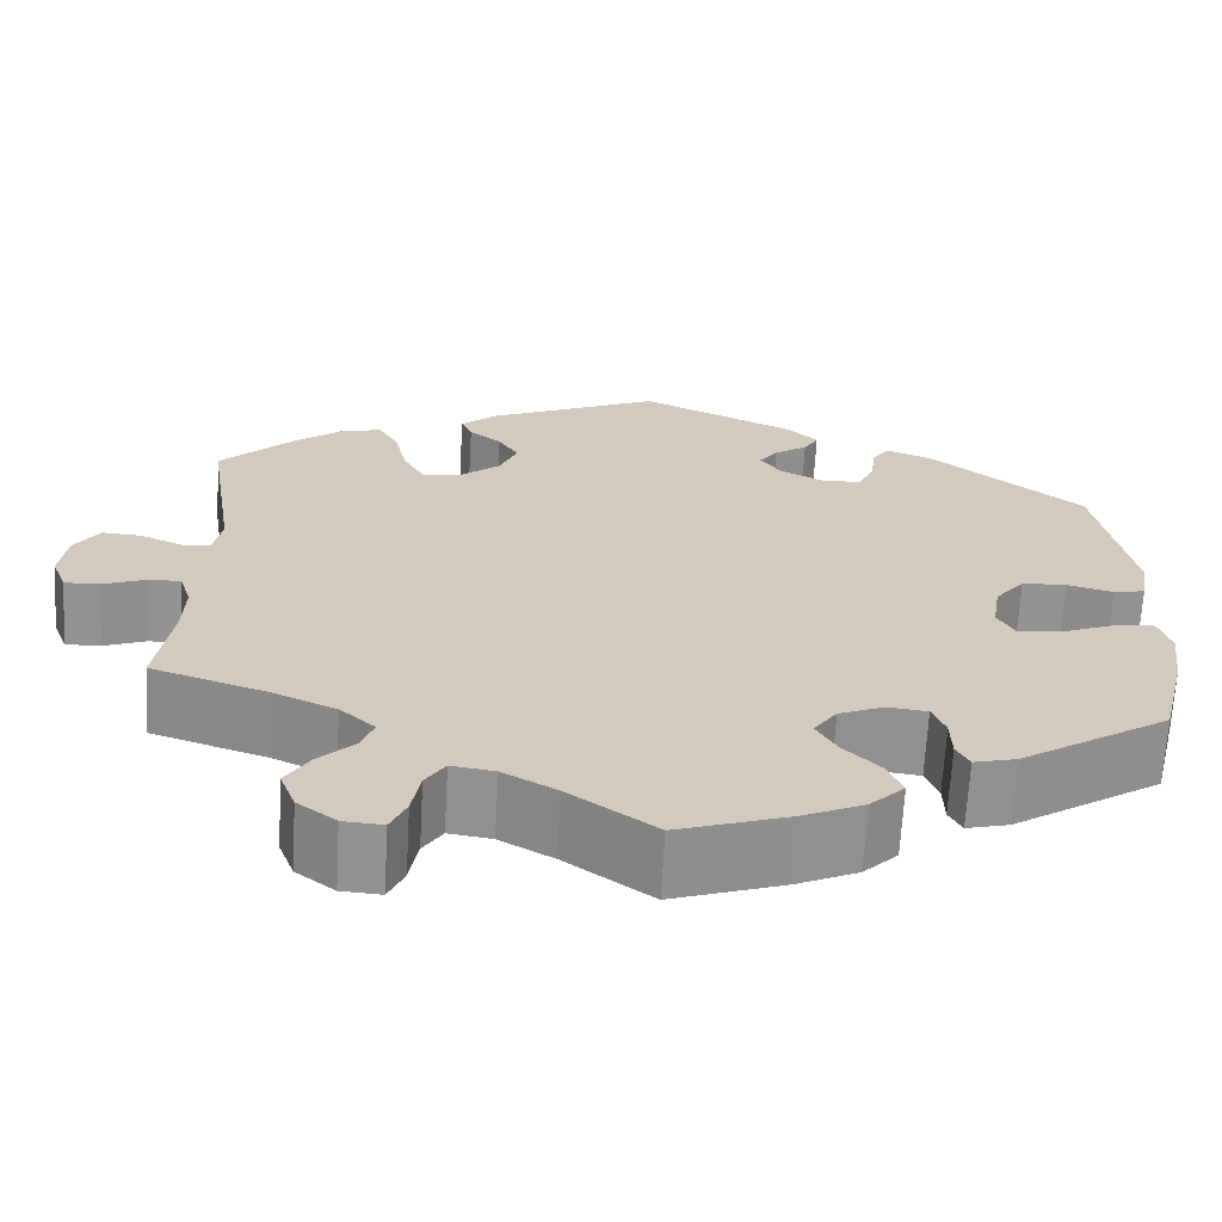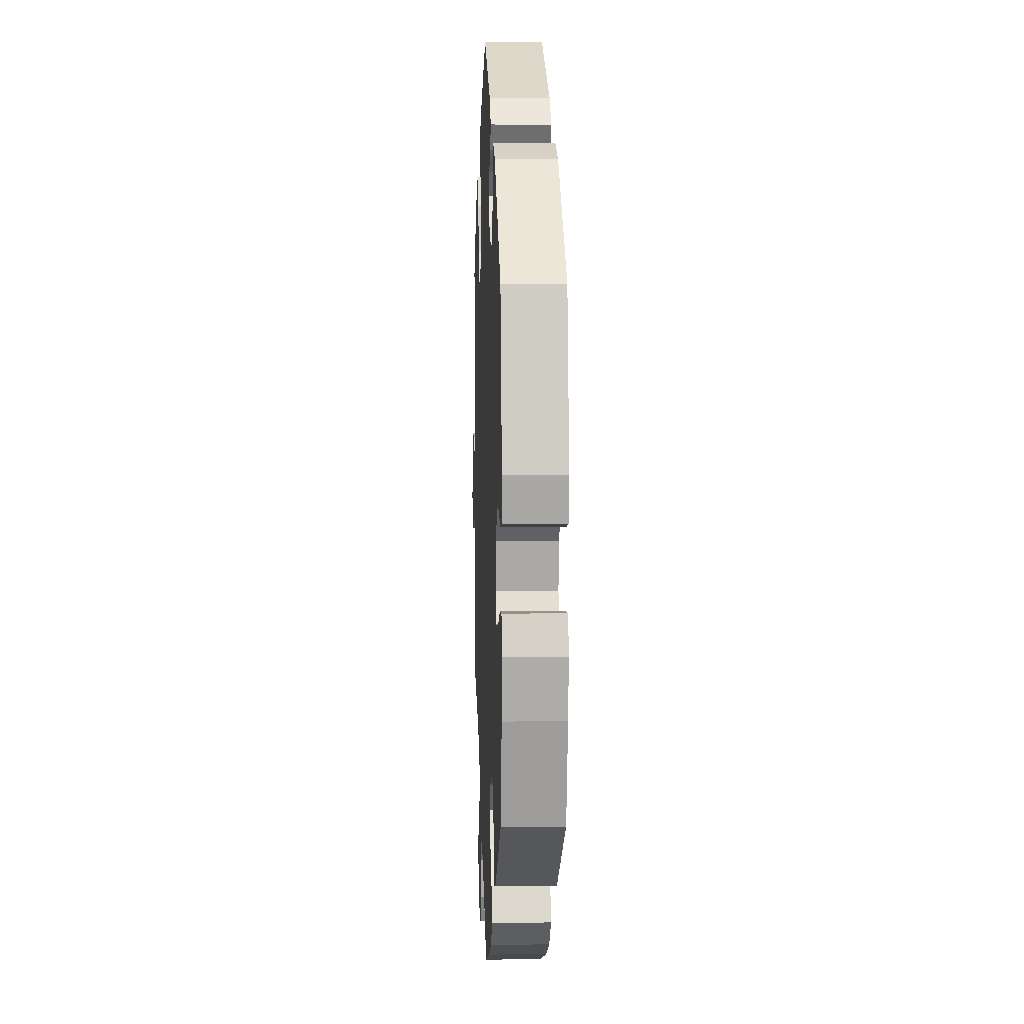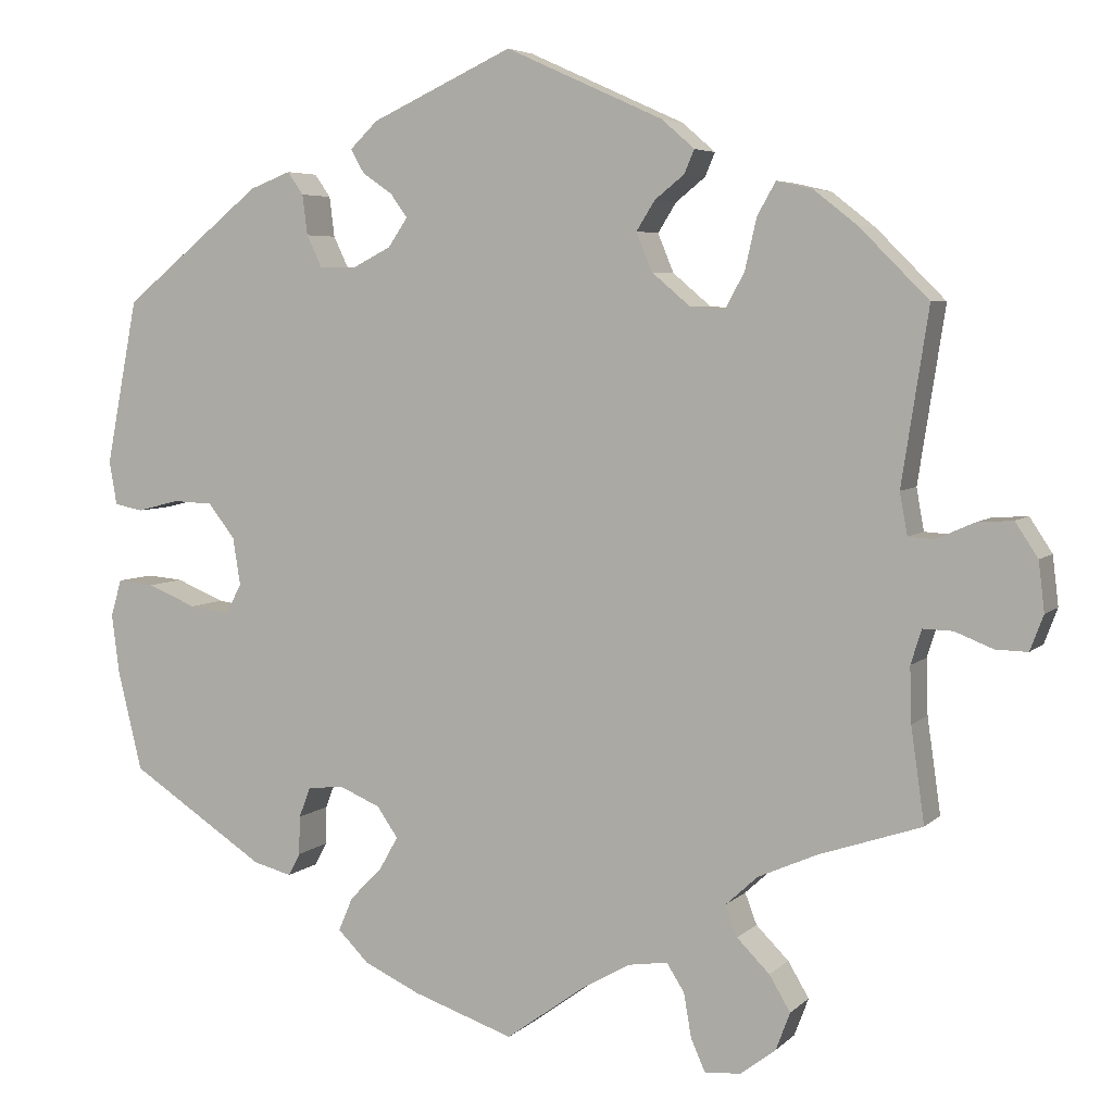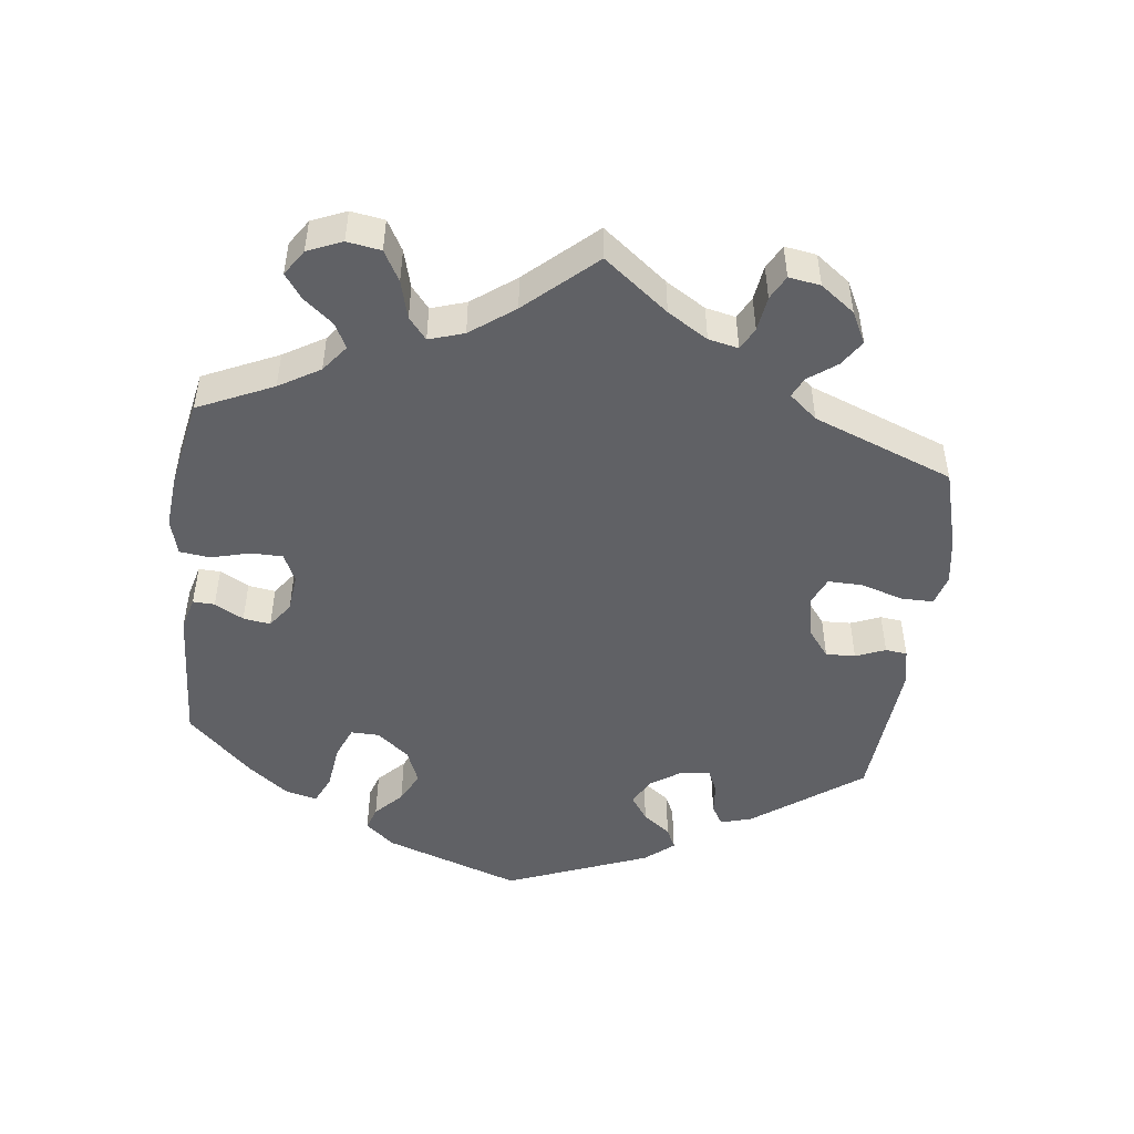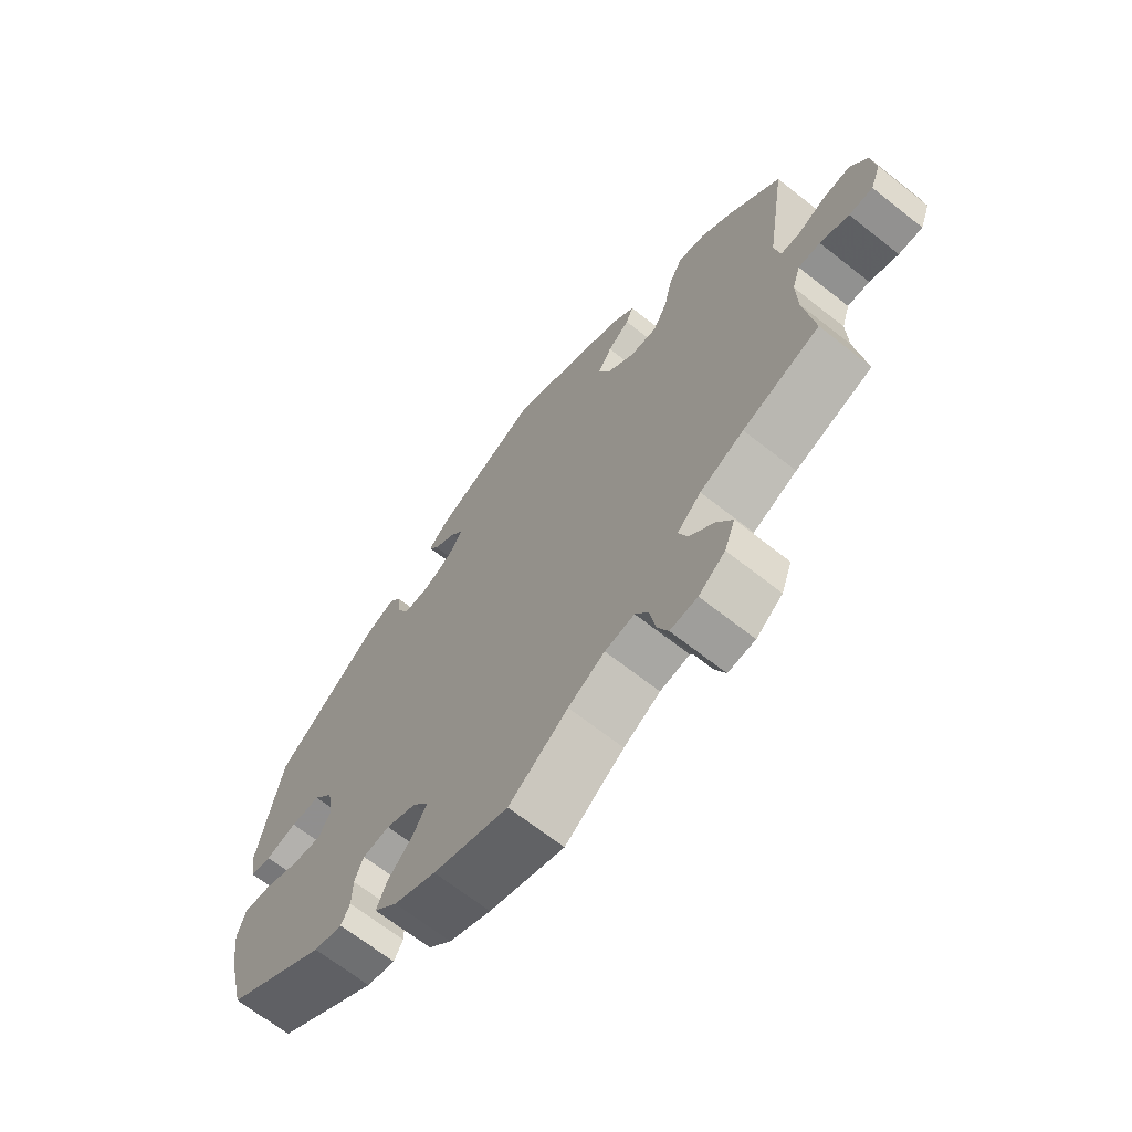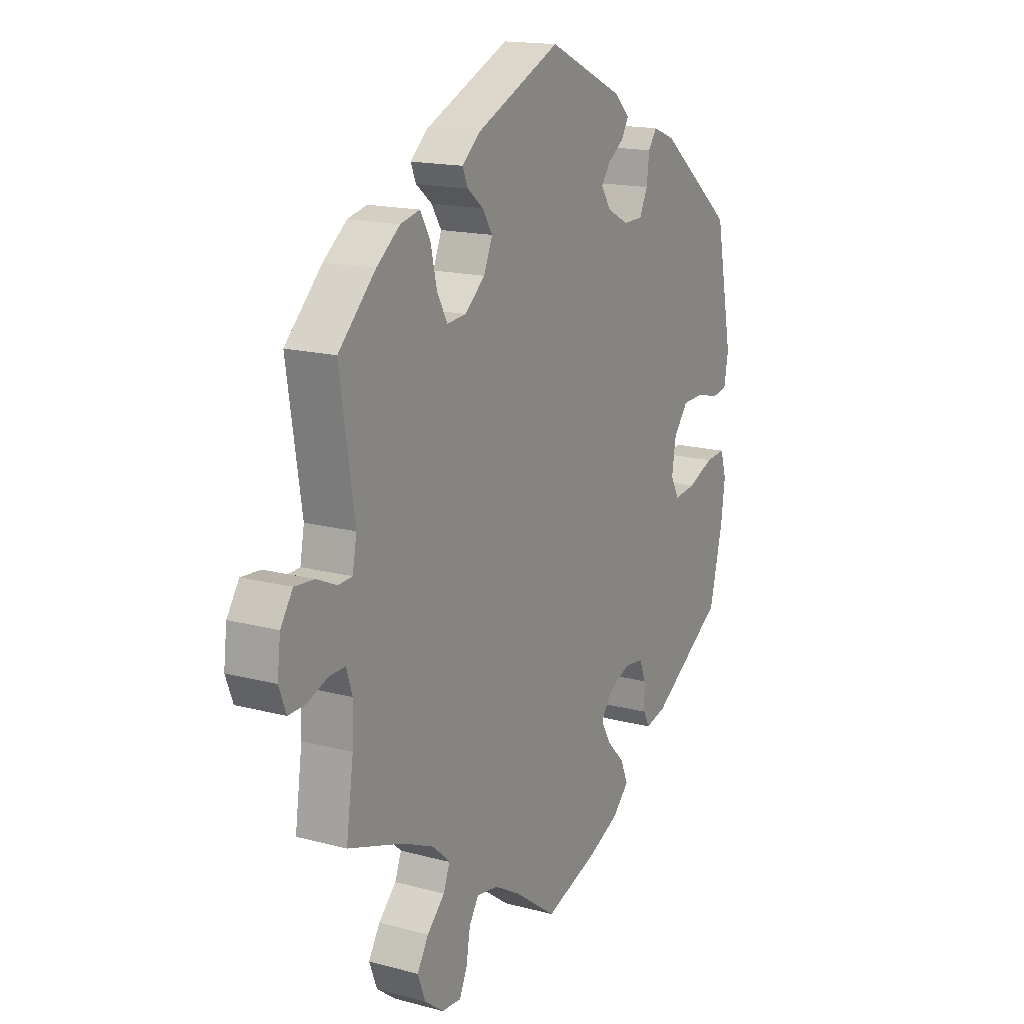
<metadata>
{"format":"obj","ext":"obj","renderer":"f3d","projection":"perspective","resolution":1024,"background":"white","views":[{"elev":-66.8,"azim":-3.2,"up":"+Z"},{"elev":6.0,"azim":87.6,"up":"+Z"},{"elev":5.2,"azim":-157.4,"up":"+Z"},{"elev":-49.3,"azim":-126.6,"up":"+Y"},{"elev":-67.4,"azim":-128.3,"up":"+Z"},{"elev":16.2,"azim":-61.1,"up":"+Z"}]}
</metadata>
<code>
v 0.338 0.07 -0.395
v 0.292 0.07 -0.407
v 0.278 0.07 -0.38
v 0.277 0.07 -0.334
v 0.263 0.07 -0.298
v 0.22 0.07 -0.293
v 0.171 0.07 -0.314
v 0.146 0.07 -0.35
v 0.168 0.07 -0.389
v 0.207 0.07 -0.429
v 0.224 0.07 -0.469
v 0.187 0.07 -0.506
v 0.12 0.07 -0.537
v 0 0.07 -0.578
v -0.094 0.07 -0.51
v -0.152 0.07 -0.477
v -0.199 0.07 -0.47
v -0.22 0.07 -0.503
v -0.229 0.07 -0.556
v -0.246 0.07 -0.594
v -0.289 0.07 -0.591
v -0.331 0.07 -0.559
v -0.348 0.07 -0.514
v -0.323 0.07 -0.472
v -0.284 0.07 -0.433
v -0.27 0.07 -0.396
v -0.308 0.07 -0.361
v -0.378 0.07 -0.33
v -0.501 0.07 -0.289
v -0.485 0.07 -0.176
v -0.483 0.07 -0.11
v -0.496 0.07 -0.069
v -0.531 0.07 -0.07
v -0.577 0.07 -0.088
v -0.615 0.07 -0.089
v -0.631 0.07 -0.047
v -0.624 0.07 0.012
v -0.597 0.07 0.053
v -0.554 0.07 0.05
v -0.509 0.07 0.03
v -0.478 0.07 0.032
v -0.469 0.07 0.082
v -0.501 0.07 0.289
v -0.419 0.07 0.371
v -0.367 0.07 0.412
v -0.324 0.07 0.422
v -0.302 0.07 0.383
v -0.288 0.07 0.322
v -0.265 0.07 0.28
v -0.223 0.07 0.284
v -0.178 0.07 0.322
v -0.159 0.07 0.368
v -0.181 0.07 0.403
v -0.216 0.07 0.431
v -0.228 0.07 0.459
v -0.189 0.07 0.493
v -0.001 0.07 0.578
v 0.168 0.07 0.5
v 0.201 0.07 0.468
v 0.185 0.07 0.44
v 0.149 0.07 0.415
v 0.129 0.07 0.387
v 0.152 0.07 0.353
v 0.199 0.07 0.329
v 0.242 0.07 0.33
v 0.26 0.07 0.368
v 0.266 0.07 0.416
v 0.285 0.07 0.443
v 0.334 0.07 0.424
v 0.5 0.07 0.289
v 0.538 0.07 0.092
v 0.529 0.07 0.04
v 0.495 0.07 0.033
v 0.445 0.07 0.046
v 0.397 0.07 0.044
v 0.365 0.07 0.003
v 0.356 0.07 -0.054
v 0.375 0.07 -0.089
v 0.423 0.07 -0.083
v 0.481 0.07 -0.059
v 0.525 0.07 -0.055
v 0.538 0.07 -0.099
v 0.529 0.07 -0.169
v 0.5 0.07 -0.289
v 0.338 0 -0.395
v 0.292 0 -0.407
v 0.278 0 -0.38
v 0.277 0 -0.334
v 0.263 0 -0.298
v 0.22 0 -0.293
v 0.171 0 -0.314
v 0.146 0 -0.35
v 0.168 0 -0.389
v 0.207 0 -0.429
v 0.224 0 -0.469
v 0.187 0 -0.506
v 0.12 0 -0.537
v 0 0 -0.578
v -0.094 0 -0.51
v -0.152 0 -0.477
v -0.199 0 -0.47
v -0.22 0 -0.503
v -0.229 0 -0.556
v -0.246 0 -0.594
v -0.289 0 -0.591
v -0.331 0 -0.559
v -0.348 0 -0.514
v -0.323 0 -0.472
v -0.284 0 -0.433
v -0.27 0 -0.396
v -0.308 0 -0.361
v -0.378 0 -0.33
v -0.501 0 -0.289
v -0.485 0 -0.176
v -0.483 0 -0.11
v -0.496 0 -0.069
v -0.531 0 -0.07
v -0.577 0 -0.088
v -0.615 0 -0.089
v -0.631 0 -0.047
v -0.624 0 0.012
v -0.597 0 0.053
v -0.554 0 0.05
v -0.509 0 0.03
v -0.478 0 0.032
v -0.469 0 0.082
v -0.501 0 0.289
v -0.419 0 0.371
v -0.367 0 0.412
v -0.324 0 0.422
v -0.302 0 0.383
v -0.288 0 0.322
v -0.265 0 0.28
v -0.223 0 0.284
v -0.178 0 0.322
v -0.159 0 0.368
v -0.181 0 0.403
v -0.216 0 0.431
v -0.228 0 0.459
v -0.189 0 0.493
v -0.001 0 0.578
v 0.168 0 0.5
v 0.201 0 0.468
v 0.185 0 0.44
v 0.149 0 0.415
v 0.129 0 0.387
v 0.152 0 0.353
v 0.199 0 0.329
v 0.242 0 0.33
v 0.26 0 0.368
v 0.266 0 0.416
v 0.285 0 0.443
v 0.334 0 0.424
v 0.5 0 0.289
v 0.538 0 0.092
v 0.529 0 0.04
v 0.495 0 0.033
v 0.445 0 0.046
v 0.397 0 0.044
v 0.365 0 0.003
v 0.356 0 -0.054
v 0.375 0 -0.089
v 0.423 0 -0.083
v 0.481 0 -0.059
v 0.525 0 -0.055
v 0.538 0 -0.099
v 0.529 0 -0.169
v 0.5 0 -0.289
f 79 80 81 82
f 78 79 82 83
f 71 72 73 74
f 71 74 75
f 70 71 75
f 69 70 75 76
f 66 67 68 69
f 65 66 69 76
f 58 59 60 61
f 58 61 62
f 57 58 62
f 56 57 62 63
f 53 54 55 56
f 52 53 56 63
f 45 46 47 48
f 45 48 49
f 42 43 44 45
f 41 42 45 49
f 37 38 39 40
f 37 40 41
f 36 37 41
f 33 34 35 36
f 32 33 36 41
f 31 32 41 49
f 28 29 30
f 27 28 30 31
f 26 27 31 49
f 22 23 24 25
f 22 25 26
f 21 22 26
f 18 19 20 21
f 17 18 21 26
f 16 17 26 49
f 12 13 14 15
f 9 10 11 12
f 8 9 12 15
f 7 8 15 16
f 1 2 3 4
f 1 4 5
f 78 83 84 1
f 64 65 76 77
f 52 63 64 77
f 51 52 77 78
f 50 51 78
f 7 16 49 50
f 6 7 50 78
f 5 6 78
f 1 5 78
f 166 165 164 163
f 167 166 163 162
f 158 157 156 155
f 159 158 155
f 159 155 154
f 160 159 154 153
f 153 152 151 150
f 160 153 150 149
f 145 144 143 142
f 146 145 142
f 146 142 141
f 147 146 141 140
f 140 139 138 137
f 147 140 137 136
f 132 131 130 129
f 133 132 129
f 129 128 127 126
f 133 129 126 125
f 124 123 122 121
f 125 124 121
f 125 121 120
f 120 119 118 117
f 125 120 117 116
f 133 125 116 115
f 114 113 112
f 115 114 112 111
f 133 115 111 110
f 109 108 107 106
f 110 109 106
f 110 106 105
f 105 104 103 102
f 110 105 102 101
f 133 110 101 100
f 99 98 97 96
f 96 95 94 93
f 99 96 93 92
f 100 99 92 91
f 88 87 86 85
f 89 88 85
f 85 168 167 162
f 161 160 149 148
f 161 148 147 136
f 162 161 136 135
f 162 135 134
f 134 133 100 91
f 162 134 91 90
f 162 90 89
f 162 89 85
f 1 85 86 2
f 2 86 87 3
f 3 87 88 4
f 4 88 89 5
f 5 89 90 6
f 6 90 91 7
f 7 91 92 8
f 8 92 93 9
f 9 93 94 10
f 10 94 95 11
f 11 95 96 12
f 12 96 97 13
f 13 97 98 14
f 14 98 99 15
f 15 99 100 16
f 16 100 101 17
f 17 101 102 18
f 18 102 103 19
f 19 103 104 20
f 20 104 105 21
f 21 105 106 22
f 22 106 107 23
f 23 107 108 24
f 24 108 109 25
f 25 109 110 26
f 26 110 111 27
f 27 111 112 28
f 28 112 113 29
f 29 113 114 30
f 30 114 115 31
f 31 115 116 32
f 32 116 117 33
f 33 117 118 34
f 34 118 119 35
f 35 119 120 36
f 36 120 121 37
f 37 121 122 38
f 38 122 123 39
f 39 123 124 40
f 40 124 125 41
f 41 125 126 42
f 42 126 127 43
f 43 127 128 44
f 44 128 129 45
f 45 129 130 46
f 46 130 131 47
f 47 131 132 48
f 48 132 133 49
f 49 133 134 50
f 50 134 135 51
f 51 135 136 52
f 52 136 137 53
f 53 137 138 54
f 54 138 139 55
f 55 139 140 56
f 56 140 141 57
f 57 141 142 58
f 58 142 143 59
f 59 143 144 60
f 60 144 145 61
f 61 145 146 62
f 62 146 147 63
f 63 147 148 64
f 64 148 149 65
f 65 149 150 66
f 66 150 151 67
f 67 151 152 68
f 68 152 153 69
f 69 153 154 70
f 70 154 155 71
f 71 155 156 72
f 72 156 157 73
f 73 157 158 74
f 74 158 159 75
f 75 159 160 76
f 76 160 161 77
f 77 161 162 78
f 78 162 163 79
f 79 163 164 80
f 80 164 165 81
f 81 165 166 82
f 82 166 167 83
f 83 167 168 84
f 84 168 85 1

</code>
